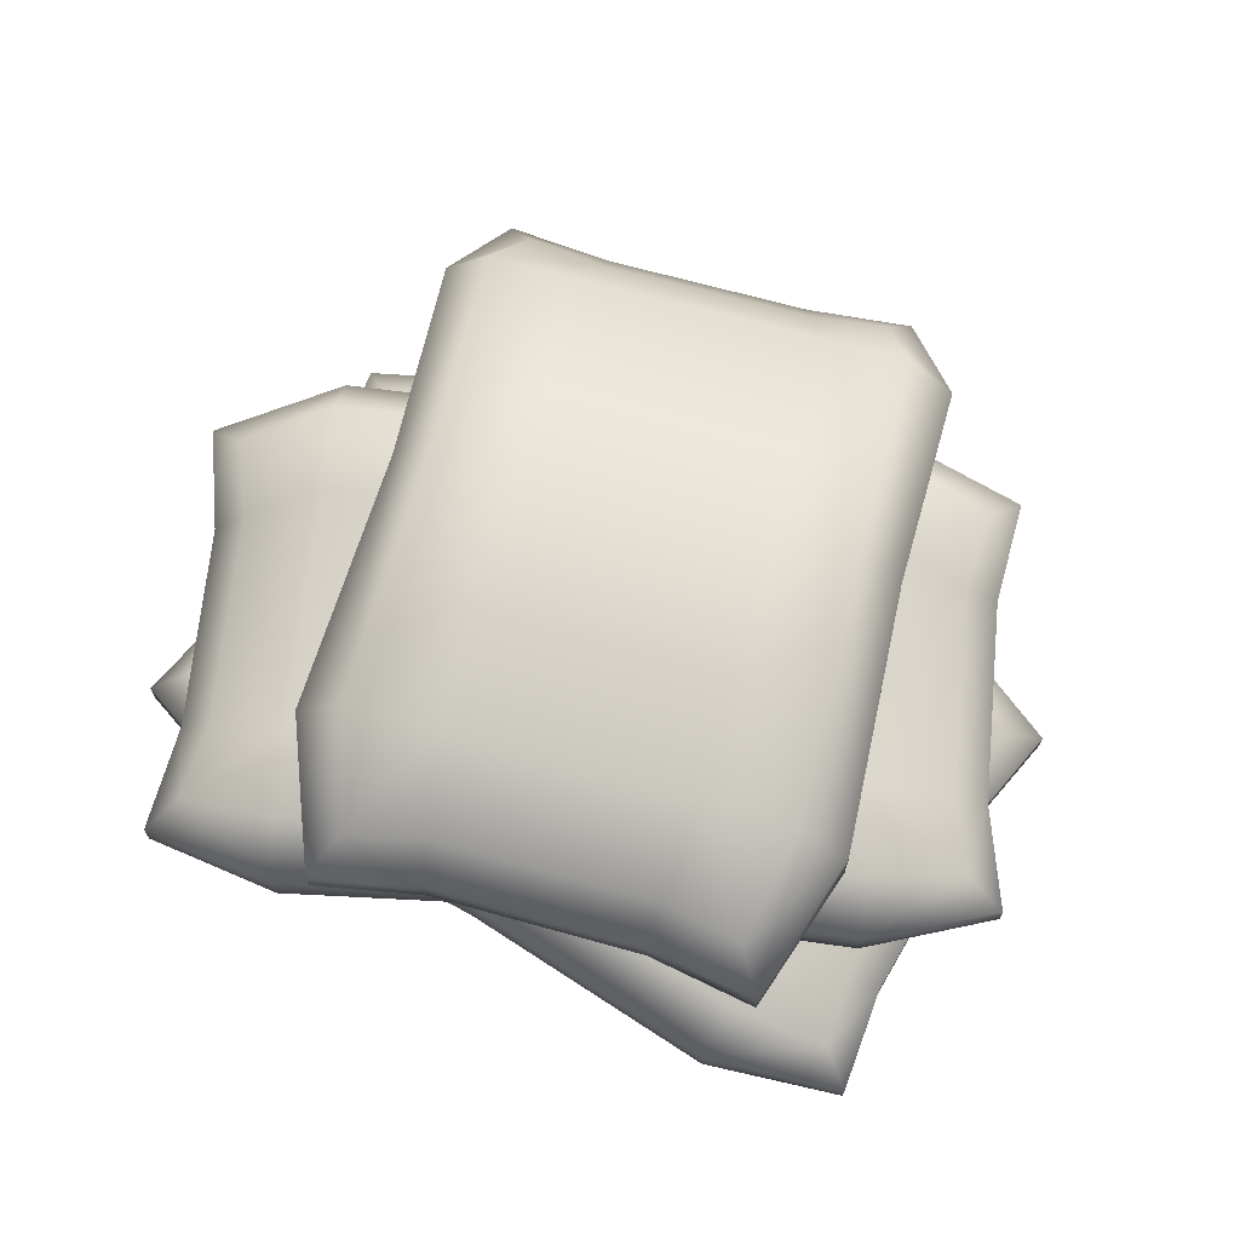
<metadata>
{"format":"obj","ext":"obj","renderer":"f3d","projection":"perspective","resolution":1024,"background":"white","views":[{"elev":68.5,"azim":30.6,"up":"+Y"}]}
</metadata>
<code>
v 21.82 44.06 14.75
v 12.96 45.76 -14.42
v -5.417 44.06 22.05
v -12.96 45.76 -7.474
v 36.85 33.51 10.72
v 27.26 33.55 -18.25
v 36.85 38.78 10.72
v 27.26 39.65 -18.25
v -0.0518 23.16 -48.87
v -23.18 23.16 -42.67
v -23.18 25.74 -42.67
v -0.05179 25.74 -48.87
v -27.26 39.65 -3.643
v -36.85 32.67 -29.02
v -27.26 33.55 -3.643
v -36.85 28.58 -29.02
v 0.05178 32.98 34.17
v 23.18 29.76 27.98
v 23.18 32.98 27.98
v 0.05178 29.76 34.17
v -21.82 23.31 -33.05
v 1.387 21.63 -46.43
v 5.417 23.31 -40.35
v -22.61 21.63 -40
v 1.387 29.38 -46.43
v -21.82 37.94 -33.05
v 5.417 37.94 -40.35
v -22.61 29.38 -40
v -31.72 37.94 -30.39
v -21.82 37.94 -33.05
v -31.84 28.84 -38.99
v -36.85 32.67 -29.02
v -35.65 25.12 -40.87
v -1.387 37.41 30.55
v 21.82 44.06 14.75
v -5.417 44.06 22.05
v 22.61 37.41 24.12
v 31.84 37.11 23.71
v 21.82 44.06 14.75
v 31.72 44.06 12.09
v 31.84 37.11 23.71
v 36.85 38.78 10.72
v 35.65 32.61 26.9
v 20.44 28.58 -44.37
v 11.29 25.12 -53.45
v 20.44 32.67 -44.37
v 11.29 22.53 -53.45
v 27.26 33.55 -18.25
v 20.44 32.67 -44.37
v 27.26 39.65 -18.25
v 20.44 28.58 -44.37
v 35.65 29.38 26.9
v 36.85 33.51 10.72
v 35.65 32.61 26.9
v 36.85 38.78 10.72
v -11.29 32.61 39.48
v -20.44 33.51 26.07
v -11.29 29.38 39.48
v -20.44 38.78 26.07
v -20.44 38.78 26.07
v -27.26 33.55 -3.643
v -20.44 33.51 26.07
v -27.26 39.65 -3.643
v -35.65 22.53 -40.87
v -36.85 28.58 -29.02
v -35.65 25.12 -40.87
v -36.85 32.67 -29.02
v 36.85 38.78 10.72
v 22.38 45.76 -16.94
v 31.72 44.06 12.09
v 27.26 39.65 -18.25
v 31.72 28.24 12.09
v 22.38 27.44 -16.94
v 36.85 33.51 10.72
v 27.26 33.55 -18.25
v -0.05179 25.74 -48.87
v -23.18 25.74 -42.67
v -22.61 29.38 -40
v 1.387 29.38 -46.43
v -0.0518 23.16 -48.87
v -22.61 21.63 -40
v -23.18 23.16 -42.67
v 1.387 21.63 -46.43
v -31.72 37.94 -30.39
v -27.26 39.65 -3.643
v -22.38 45.76 -4.951
v -36.85 32.67 -29.02
v -27.26 33.55 -3.643
v -31.72 23.31 -30.39
v -22.38 27.44 -4.951
v -36.85 28.58 -29.02
v 20.44 32.67 -44.37
v 9.588 28.84 -50.09
v 15.31 37.94 -43
v 11.29 25.12 -53.45
v 11.29 22.53 -53.45
v 15.31 23.31 -43
v 9.588 21.09 -50.09
v 20.44 28.58 -44.37
v 27.26 33.55 -18.25
v 15.31 23.31 -43
v 22.38 27.44 -16.94
v 15.31 37.94 -43
v 27.26 39.65 -18.25
v 20.44 32.67 -44.37
v 22.38 45.76 -16.94
v 36.85 33.51 10.72
v 31.84 27.47 23.71
v 31.72 28.24 12.09
v 35.65 29.38 26.9
v -9.588 37.11 34.81
v -20.44 38.78 26.07
v -11.29 32.61 39.48
v -15.31 44.06 24.7
v -5.417 44.06 22.05
v -9.588 37.11 34.81
v -1.387 37.41 30.55
v -20.44 33.51 26.07
v -9.588 27.47 34.81
v -11.29 29.38 39.48
v -15.31 28.24 24.7
v -15.31 44.06 24.7
v -27.26 39.65 -3.643
v -20.44 38.78 26.07
v -22.38 45.76 -4.951
v -20.44 33.51 26.07
v -27.26 33.55 -3.643
v -15.31 28.24 24.7
v -22.38 27.44 -4.951
v -36.85 28.58 -29.02
v -31.84 21.09 -38.99
v -31.72 23.31 -30.39
v -35.65 22.53 -40.87
v -5.417 44.06 22.05
v -22.38 45.76 -4.951
v -15.31 44.06 24.7
v -12.96 45.76 -7.474
v 22.38 45.76 -16.94
v 21.82 44.06 14.75
v 31.72 44.06 12.09
v 12.96 45.76 -14.42
v 15.31 37.94 -43
v 5.417 37.94 -40.35
v 22.38 45.76 -16.94
v -0.0518 23.16 -48.87
v 11.29 25.12 -53.45
v 11.29 22.53 -53.45
v -0.05179 25.74 -48.87
v -23.18 23.16 -42.67
v -35.65 22.53 -40.87
v -35.65 25.12 -40.87
v -23.18 25.74 -42.67
v -11.29 32.61 39.48
v 0.05178 29.76 34.17
v 0.05178 32.98 34.17
v -11.29 29.38 39.48
v 35.65 32.61 26.9
v 23.18 32.98 27.98
v 23.18 29.76 27.98
v 35.65 29.38 26.9
v 9.588 21.09 -50.09
v 5.417 23.31 -40.35
v 1.387 21.63 -46.43
v 15.31 23.31 -43
v -31.72 23.31 -30.39
v -31.84 21.09 -38.99
v -21.82 23.31 -33.05
v -22.61 21.63 -40
v -31.84 21.09 -38.99
v -23.18 23.16 -42.67
v -35.65 22.53 -40.87
v 1.387 29.38 -46.43
v 5.417 37.94 -40.35
v 9.588 28.84 -50.09
v 15.31 37.94 -43
v -0.05179 25.74 -48.87
v 9.588 28.84 -50.09
v 11.29 25.12 -53.45
v 1.387 29.38 -46.43
v -23.18 25.74 -42.67
v -35.65 25.12 -40.87
v -31.84 28.84 -38.99
v -22.61 29.38 -40
v -0.0518 23.16 -48.87
v 11.29 22.53 -53.45
v 9.588 21.09 -50.09
v 1.387 21.63 -46.43
v -9.588 37.11 34.81
v 0.05178 32.98 34.17
v -1.387 37.41 30.55
v -11.29 32.61 39.48
v 23.18 32.98 27.98
v 35.65 32.61 26.9
v 31.84 37.11 23.71
v 22.61 37.41 24.12
v -1.387 37.41 30.55
v 0.05178 32.98 34.17
v 23.18 32.98 27.98
v 23.18 29.76 27.98
v 31.84 27.47 23.71
v 35.65 29.38 26.9
v 22.61 27.76 24.12
v 0.05178 29.76 34.17
v 23.18 29.76 27.98
v -1.387 27.76 30.55
v -9.588 27.47 34.81
v 0.05178 29.76 34.17
v -11.29 29.38 39.48
v 5.671 32.07 12.16
v -34.69 30.39 0.6159
v -22.77 30.39 26.18
v -5.671 32.07 -12.16
v 22.77 29.2 -26.18
v 34.69 29.2 -0.6159
v 5.671 32.07 12.16
v 22.77 29.2 -26.18
v -9.792 32.07 -21
v 18.44 29.2 -35.46
v 9.792 32.07 21
v 34.69 29.2 -0.6159
v 39.02 29.2 8.671
v -22.77 30.39 26.18
v 9.792 32.07 21
v -18.44 30.39 35.46
v -16.19 25.12 40.28
v 11.93 19.86 25.58
v 11.93 25.97 25.58
v -16.19 19.84 40.28
v 45.73 20.35 -8.115
v 35.61 17.76 -29.81
v 35.61 20.35 -29.81
v 45.73 17.76 -8.115
v -11.93 25.97 -25.58
v 16.19 23.93 -40.28
v -11.93 19.86 -25.58
v 16.19 19.84 -40.28
v -35.61 17.74 29.81
v -45.73 20.96 8.115
v -45.73 17.74 8.115
v -35.61 20.96 29.81
v -22.77 14.57 26.18
v -42.4 15.15 6.069
v -34.69 14.57 0.6159
v -31.91 15.15 28.58
v -35.61 17.74 29.81
v -42.4 15.15 6.069
v -45.73 17.74 8.115
v 42.4 22.93 -6.069
v 31.91 22.93 -28.58
v 22.77 29.2 -26.18
v 34.69 29.2 -0.6159
v -22.77 30.39 26.18
v -34.69 30.39 0.6159
v -42.4 24.8 6.069
v -31.91 24.8 28.58
v 52.92 20.35 2.136
v 41.26 19.84 13.48
v 52.92 17.76 2.136
v 41.26 23.93 13.48
v -32.38 17.74 41.91
v -16.19 19.84 40.28
v -32.38 20.96 41.91
v -16.19 25.12 40.28
v -41.26 19.84 -13.48
v -52.92 20.96 -2.136
v -41.26 25.12 -13.48
v -52.92 17.74 -2.136
v 16.19 19.84 -40.28
v 32.38 20.35 -41.91
v 32.38 17.76 -41.91
v 16.19 23.93 -40.28
v 9.792 32.07 21
v -18.44 30.39 35.46
v 11.93 25.97 25.58
v -16.19 25.12 40.28
v -18.44 14.57 35.46
v 11.93 19.86 25.58
v -16.19 19.84 40.28
v 9.792 13.75 21
v 39.02 14.57 8.671
v 11.93 19.86 25.58
v 41.26 19.84 13.48
v 35.61 17.76 -29.81
v 45.73 17.76 -8.115
v 42.4 15.18 -6.069
v 31.91 15.18 -28.58
v 34.69 14.57 -0.6159
v 42.4 15.18 -6.069
v 22.77 14.57 -26.18
v -9.792 32.07 -21
v 16.19 23.93 -40.28
v -11.93 25.97 -25.58
v 18.44 29.2 -35.46
v 18.44 14.57 -35.46
v -11.93 19.86 -25.58
v 16.19 19.84 -40.28
v -9.792 13.75 -21
v -39.02 14.57 -8.671
v -11.93 19.86 -25.58
v -41.26 19.84 -13.48
v 48.03 22.93 1.267
v 41.26 23.93 13.48
v 52.92 20.35 2.136
v 39.02 29.2 8.671
v 34.69 29.2 -0.6159
v 48.03 22.93 1.267
v 42.4 22.93 -6.069
v 45.73 20.35 -8.115
v 52.92 20.35 2.136
v 42.4 22.93 -6.069
v 52.92 17.76 2.136
v 41.26 19.84 13.48
v 48.03 15.18 1.267
v 39.02 14.57 8.671
v 11.93 25.97 25.58
v 39.02 29.2 8.671
v 9.792 32.07 21
v 41.26 23.93 13.48
v 11.93 19.86 25.58
v 41.26 19.84 13.48
v 11.93 25.97 25.58
v -29.9 15.15 37.61
v -16.19 19.84 40.28
v -32.38 17.74 41.91
v -18.44 14.57 35.46
v -29.9 24.8 37.61
v -16.19 25.12 40.28
v -18.44 30.39 35.46
v -32.38 20.96 41.91
v -41.26 25.12 -13.48
v -48.03 24.8 -1.267
v -39.02 30.39 -8.671
v -52.92 20.96 -2.136
v -48.03 15.15 -1.267
v -41.26 19.84 -13.48
v -39.02 14.57 -8.671
v -52.92 17.74 -2.136
v -11.93 25.97 -25.58
v -39.02 30.39 -8.671
v -9.792 32.07 -21
v -41.26 25.12 -13.48
v -11.93 19.86 -25.58
v -41.26 19.84 -13.48
v -11.93 25.97 -25.58
v 16.19 19.84 -40.28
v 29.9 15.18 -37.61
v 18.44 14.57 -35.46
v 32.38 17.76 -41.91
v 16.19 23.93 -40.28
v 29.9 22.93 -37.61
v 32.38 20.35 -41.91
v 18.44 29.2 -35.46
v 22.77 29.2 -26.18
v 29.9 22.93 -37.61
v 31.91 22.93 -28.58
v -9.792 32.07 -21
v -34.69 30.39 0.6159
v -5.671 32.07 -12.16
v -39.02 30.39 -8.671
v 52.92 20.35 2.136
v 45.73 17.76 -8.115
v 45.73 20.35 -8.115
v 52.92 17.76 2.136
v 32.38 20.35 -41.91
v 35.61 20.35 -29.81
v 35.61 17.76 -29.81
v 32.38 17.76 -41.91
v -52.92 17.74 -2.136
v -45.73 17.74 8.115
v -45.73 20.96 8.115
v -52.92 20.96 -2.136
v -32.38 17.74 41.91
v -35.61 20.96 29.81
v -35.61 17.74 29.81
v -32.38 20.96 41.91
v 48.03 15.18 1.267
v 34.69 14.57 -0.6159
v 42.4 15.18 -6.069
v 39.02 14.57 8.671
v 22.77 14.57 -26.18
v 18.44 14.57 -35.46
v 29.9 15.18 -37.61
v 31.91 15.18 -28.58
v 29.9 15.18 -37.61
v 35.61 17.76 -29.81
v 32.38 17.76 -41.91
v -34.69 14.57 0.6159
v -48.03 15.15 -1.267
v -39.02 14.57 -8.671
v -42.4 15.15 6.069
v -29.9 15.15 37.61
v -22.77 14.57 26.18
v -18.44 14.57 35.46
v -31.91 15.15 28.58
v -29.9 15.15 37.61
v -35.61 17.74 29.81
v -32.38 17.74 41.91
v -22.77 30.39 26.18
v -29.9 24.8 37.61
v -18.44 30.39 35.46
v -31.91 24.8 28.58
v -39.02 30.39 -8.671
v -48.03 24.8 -1.267
v -34.69 30.39 0.6159
v -42.4 24.8 6.069
v 35.61 20.35 -29.81
v 32.38 20.35 -41.91
v 29.9 22.93 -37.61
v 31.91 22.93 -28.58
v 45.73 20.35 -8.115
v 35.61 20.35 -29.81
v 42.4 22.93 -6.069
v 45.73 17.76 -8.115
v 52.92 17.76 2.136
v 48.03 15.18 1.267
v 42.4 15.18 -6.069
v -48.03 24.8 -1.267
v -45.73 20.96 8.115
v -42.4 24.8 6.069
v -52.92 20.96 -2.136
v -35.61 20.96 29.81
v -32.38 20.96 41.91
v -29.9 24.8 37.61
v -31.91 24.8 28.58
v -42.4 24.8 6.069
v -45.73 20.96 8.115
v -35.61 20.96 29.81
v -48.03 15.15 -1.267
v -42.4 15.15 6.069
v -45.73 17.74 8.115
v -52.92 17.74 -2.136
v -31.7 8.28 29.66
v 0 3.02 28.22
v 0 9.126 28.22
v -31.7 3.005 29.66
v 44.87 0.9226 11.97
v 44.87 3.507 -11.97
v 44.87 3.507 11.97
v 44.87 0.9226 -11.97
v 0 9.126 -28.22
v 31.7 7.09 -29.66
v 0 3.02 -28.22
v 31.7 3.005 -29.66
v -44.87 0.8985 -11.97
v -44.87 0.8985 11.97
v -44.87 4.122 11.97
v -44.87 4.122 -11.97
v 31.7 12.36 14.1
v 41 6.091 -12.42
v 31.7 12.36 -14.1
v 41 6.091 12.42
v -41 7.96 12.42
v -31.7 13.55 -14.1
v -41 7.96 -12.42
v -31.7 13.55 14.1
v 47.06 3.507 24.3
v 31.7 3.005 29.66
v 47.06 0.9226 24.3
v 31.7 7.09 29.66
v -47.06 0.8985 24.3
v -31.7 3.005 29.66
v -47.06 4.122 24.3
v -31.7 8.28 29.66
v -47.06 4.122 -24.3
v -31.7 3.005 -29.66
v -47.06 0.8985 -24.3
v -31.7 8.28 -29.66
v 31.7 3.005 -29.66
v 47.06 3.507 -24.3
v 47.06 0.9226 -24.3
v 31.7 7.09 -29.66
v -31.7 13.55 24.35
v 0 9.126 28.22
v 0 15.23 23.17
v -31.7 8.28 29.66
v -31.7 -2.269 24.35
v 0 3.02 28.22
v -31.7 3.005 29.66
v 0 -3.087 23.17
v 31.7 -2.269 24.35
v 0 3.02 28.22
v 31.7 3.005 29.66
v 44.87 3.507 -11.97
v 41 6.091 12.42
v 44.87 3.507 11.97
v 41 6.091 -12.42
v 42.99 6.091 -21.45
v 44.87 3.507 -11.97
v 47.06 3.507 -24.3
v 0 15.23 -23.17
v 31.7 12.36 -24.35
v 0 9.126 -28.22
v 31.7 7.09 -29.66
v 31.7 -2.269 -24.35
v 0 3.02 -28.22
v 31.7 3.005 -29.66
v 0 -3.087 -23.17
v -31.7 -2.269 -24.35
v 0 3.02 -28.22
v -31.7 3.005 -29.66
v -44.87 4.122 11.97
v -41 7.96 -12.42
v -44.87 4.122 -11.97
v -41 7.96 12.42
v -44.87 4.122 11.97
v -42.99 7.96 21.45
v -47.06 4.122 24.3
v 42.99 6.091 21.45
v 31.7 7.09 29.66
v 47.06 3.507 24.3
v 31.7 12.36 24.35
v 42.99 6.091 21.45
v 31.7 12.36 14.1
v 41 6.091 12.42
v 47.06 0.9226 24.3
v 31.7 3.005 29.66
v 42.99 -1.661 21.45
v 31.7 -2.269 24.35
v 0 9.126 28.22
v 31.7 12.36 24.35
v 0 15.23 23.17
v 31.7 7.09 29.66
v 0 3.02 28.22
v 31.7 3.005 29.66
v 0 9.126 28.22
v -42.99 -1.686 21.45
v -31.7 3.005 29.66
v -47.06 0.8985 24.3
v -31.7 -2.269 24.35
v -47.06 4.122 24.3
v -31.7 8.28 29.66
v -42.99 7.96 21.45
v -31.7 13.55 24.35
v -31.7 13.55 14.1
v -42.99 7.96 21.45
v -41 7.96 12.42
v -31.7 8.28 -29.66
v -42.99 7.96 -21.45
v -31.7 13.55 -24.35
v -47.06 4.122 -24.3
v -42.99 -1.686 -21.45
v -31.7 3.005 -29.66
v -31.7 -2.269 -24.35
v -47.06 0.8985 -24.3
v 0 9.126 -28.22
v -31.7 13.55 -24.35
v 0 15.23 -23.17
v -31.7 8.28 -29.66
v 0 3.02 -28.22
v -31.7 3.005 -29.66
v 0 9.126 -28.22
v 31.7 3.005 -29.66
v 42.99 -1.661 -21.45
v 31.7 -2.269 -24.35
v 47.06 0.9226 -24.3
v 47.06 3.507 -24.3
v 31.7 7.09 -29.66
v 42.99 6.091 -21.45
v 31.7 12.36 -24.35
v 31.7 12.36 -14.1
v 42.99 6.091 -21.45
v 41 6.091 -12.42
v 0 15.23 -23.17
v -31.7 13.55 -14.1
v 0 15.23 -13.42
v -31.7 13.55 -24.35
v 0 15.23 23.17
v -31.7 13.55 14.1
v -31.7 13.55 24.35
v 0 15.23 13.42
v -31.7 13.55 14.1
v -31.7 13.55 -14.1
v 0 15.23 -13.42
v 31.7 12.36 14.1
v 31.7 12.36 -14.1
v 31.7 12.36 -14.1
v 0 15.23 -23.17
v 31.7 12.36 -24.35
v 47.06 0.9226 24.3
v 44.87 3.507 11.97
v 47.06 3.507 24.3
v 44.87 0.9226 11.97
v 44.87 3.507 -11.97
v 47.06 0.9226 -24.3
v 47.06 3.507 -24.3
v 44.87 0.9226 -11.97
v -47.06 0.8985 -24.3
v -44.87 0.8985 -11.97
v -44.87 4.122 -11.97
v -47.06 4.122 -24.3
v -47.06 4.122 24.3
v -44.87 0.8985 11.97
v -47.06 0.8985 24.3
v -44.87 4.122 11.97
v 42.99 -1.661 21.45
v 31.7 -2.269 14.1
v 41 -1.661 12.42
v 31.7 -2.269 24.35
v 31.7 -2.269 -14.1
v 31.7 -2.269 -24.35
v 42.99 -1.661 -21.45
v 41 -1.661 -12.42
v 42.99 -1.661 -21.45
v 44.87 0.9226 -11.97
v 47.06 0.9226 -24.3
v -42.99 -1.686 -21.45
v -31.7 -2.269 -14.1
v -41 -1.686 -12.42
v -31.7 -2.269 -24.35
v 0 -3.087 -23.17
v -31.7 -2.269 -14.1
v 31.7 -2.269 -14.1
v 31.7 -2.269 -24.35
v 0 -3.087 -13.42
v -31.7 -2.269 14.1
v -31.7 -2.269 -14.1
v 0 -3.087 13.42
v -31.7 -2.269 14.1
v -41 -1.686 -12.42
v -41 -1.686 12.42
v -44.87 0.8985 -11.97
v -44.87 0.8985 11.97
v 31.7 -2.269 -14.1
v 31.7 -2.269 14.1
v 0 -3.087 23.17
v -31.7 -2.269 14.1
v -31.7 -2.269 24.35
v 31.7 -2.269 14.1
v 31.7 -2.269 24.35
v 41 -1.661 12.42
v 41 -1.661 -12.42
v 44.87 0.9226 -11.97
v 44.87 0.9226 11.97
v -42.99 -1.686 21.45
v -31.7 -2.269 14.1
v -31.7 -2.269 24.35
v -41 -1.686 12.42
v -42.99 -1.686 21.45
v -44.87 0.8985 11.97
v -47.06 0.8985 24.3
v 0 15.23 23.17
v 31.7 12.36 14.1
v 0 15.23 13.42
v 31.7 12.36 24.35
v -31.7 13.55 -14.1
v -31.7 13.55 -24.35
v -42.99 7.96 -21.45
v -41 7.96 -12.42
v 44.87 3.507 11.97
v 42.99 6.091 21.45
v 47.06 3.507 24.3
v 41 6.091 12.42
v 42.99 -1.661 21.45
v 44.87 0.9226 11.97
v 47.06 0.9226 24.3
v 41 -1.661 12.42
v -44.87 4.122 -11.97
v -42.99 7.96 -21.45
v -47.06 4.122 -24.3
v -41 7.96 -12.42
v -42.99 -1.686 -21.45
v -41 -1.686 -12.42
v -44.87 0.8985 -11.97
v -47.06 0.8985 -24.3
v 12.96 45.76 -14.42
v 5.417 37.94 -40.35
v -12.96 45.76 -7.474
v -21.82 37.94 -33.05
v -22.38 45.76 -4.951
v -31.72 37.94 -30.39
f 1 2 3
f 2 4 3
f 5 6 7
f 7 6 8
f 9 10 11
f 9 11 12
f 13 14 15
f 15 14 16
f 17 18 19
f 18 17 20
f 21 22 23
f 22 21 24
f 25 26 27
f 25 28 26
f 28 29 30
f 31 29 28
f 31 32 29
f 33 32 31
f 34 35 36
f 35 34 37
f 38 39 37
f 39 38 40
f 41 42 40
f 43 42 41
f 44 45 46
f 45 44 47
f 48 49 50
f 49 48 51
f 52 53 54
f 54 53 55
f 56 57 58
f 57 56 59
f 60 61 62
f 61 60 63
f 64 65 66
f 67 66 65
f 68 69 70
f 69 68 71
f 72 73 74
f 74 73 75
f 76 77 78
f 78 79 76
f 80 81 82
f 81 80 83
f 84 85 86
f 85 84 87
f 88 89 90
f 89 88 91
f 92 93 94
f 93 92 95
f 96 97 98
f 97 96 99
f 100 101 99
f 102 101 100
f 103 104 105
f 104 103 106
f 107 108 109
f 108 107 110
f 111 112 113
f 112 111 114
f 115 114 116
f 117 115 116
f 118 119 120
f 119 118 121
f 122 123 124
f 123 122 125
f 126 127 128
f 128 127 129
f 130 131 132
f 131 130 133
f 134 135 136
f 135 134 137
f 138 139 140
f 139 138 141
f 141 142 143
f 142 141 144
f 145 146 147
f 146 145 148
f 149 150 151
f 149 151 152
f 153 154 155
f 154 153 156
f 157 158 159
f 157 159 160
f 161 162 163
f 162 161 164
f 165 166 167
f 167 166 168
f 169 170 168
f 170 169 171
f 172 173 174
f 173 175 174
f 176 177 178
f 177 176 179
f 180 181 182
f 180 182 183
f 184 185 186
f 184 186 187
f 188 189 190
f 189 188 191
f 192 193 194
f 194 195 192
f 195 196 197
f 195 197 198
f 199 200 201
f 200 199 202
f 203 202 204
f 202 203 205
f 206 205 207
f 207 208 206
f 209 210 211
f 212 210 209
f 213 212 214
f 214 212 215
f 216 217 212
f 218 217 216
f 219 220 215
f 220 219 221
f 215 222 223
f 223 222 224
f 225 226 227
f 226 225 228
f 229 230 231
f 230 229 232
f 233 234 235
f 236 235 234
f 237 238 239
f 238 237 240
f 241 242 243
f 242 241 244
f 245 246 244
f 246 245 247
f 248 249 250
f 248 250 251
f 252 253 254
f 252 254 255
f 256 257 258
f 257 256 259
f 260 261 262
f 263 262 261
f 264 265 266
f 265 264 267
f 268 269 270
f 269 268 271
f 272 273 274
f 274 273 275
f 276 277 278
f 277 276 279
f 279 280 281
f 282 281 280
f 283 284 285
f 283 285 286
f 287 286 288
f 286 287 289
f 290 291 292
f 291 290 293
f 294 295 296
f 295 294 297
f 298 299 297
f 299 298 300
f 301 302 303
f 302 301 304
f 305 304 306
f 306 307 305
f 308 306 309
f 306 308 310
f 311 312 313
f 313 312 314
f 315 316 317
f 316 315 318
f 318 319 320
f 319 318 321
f 322 323 324
f 323 322 325
f 326 327 328
f 329 327 326
f 330 331 332
f 331 330 333
f 334 335 336
f 337 335 334
f 338 339 340
f 339 338 341
f 341 342 343
f 342 341 344
f 345 346 347
f 346 345 348
f 349 350 351
f 350 349 352
f 353 354 352
f 354 353 355
f 356 357 358
f 357 356 359
f 360 361 362
f 361 360 363
f 364 365 366
f 366 367 364
f 368 369 370
f 370 371 368
f 372 373 374
f 373 372 375
f 376 377 378
f 377 376 379
f 380 381 382
f 383 380 382
f 384 385 383
f 385 384 386
f 387 388 389
f 388 387 390
f 391 392 393
f 392 391 394
f 395 396 394
f 396 395 397
f 398 399 400
f 399 398 401
f 402 403 404
f 404 403 405
f 406 407 408
f 406 408 409
f 410 411 409
f 410 409 412
f 413 414 415
f 413 415 416
f 417 418 419
f 418 417 420
f 421 422 423
f 421 423 424
f 424 425 426
f 424 426 427
f 428 429 430
f 430 431 428
f 432 433 434
f 433 432 435
f 436 437 438
f 437 436 439
f 440 441 442
f 443 442 441
f 444 445 446
f 446 447 444
f 448 449 450
f 449 448 451
f 452 453 454
f 453 452 455
f 456 457 458
f 457 456 459
f 460 461 462
f 463 462 461
f 464 465 466
f 465 464 467
f 468 469 470
f 469 468 471
f 472 473 474
f 473 472 475
f 476 477 478
f 477 476 479
f 479 480 481
f 482 481 480
f 483 484 485
f 484 483 486
f 487 486 488
f 488 489 487
f 490 491 492
f 493 492 491
f 494 495 496
f 495 494 497
f 498 499 497
f 499 498 500
f 501 502 503
f 502 501 504
f 505 506 504
f 506 505 507
f 508 509 510
f 509 508 511
f 512 513 511
f 513 512 514
f 515 516 517
f 516 518 517
f 519 520 521
f 520 519 522
f 522 523 524
f 523 522 525
f 526 527 528
f 527 526 529
f 530 531 532
f 531 533 532
f 534 535 533
f 535 534 536
f 537 538 539
f 538 537 540
f 541 542 543
f 544 542 541
f 545 546 547
f 546 545 548
f 548 549 550
f 549 548 551
f 552 553 554
f 553 552 555
f 556 557 558
f 558 557 559
f 560 561 559
f 561 560 562
f 563 564 565
f 564 563 566
f 567 568 569
f 568 567 570
f 571 570 572
f 570 573 572
f 570 574 573
f 574 575 573
f 573 576 577
f 578 577 576
f 579 580 581
f 580 579 582
f 583 584 585
f 584 583 586
f 587 588 589
f 589 590 587
f 591 592 593
f 592 591 594
f 595 596 597
f 596 595 598
f 599 600 601
f 599 601 602
f 603 604 602
f 604 603 605
f 606 607 608
f 607 606 609
f 609 610 611
f 612 610 613
f 610 612 614
f 614 611 610
f 614 615 616
f 615 614 617
f 618 619 611
f 619 618 620
f 620 621 619
f 621 620 622
f 623 617 614
f 617 623 624
f 625 626 617
f 626 625 627
f 628 625 617
f 625 628 629
f 623 630 628
f 630 623 631
f 630 631 632
f 632 633 630
f 634 635 636
f 635 634 637
f 638 639 637
f 639 638 640
f 641 642 643
f 642 641 644
f 645 646 647
f 645 647 648
f 649 650 651
f 650 649 652
f 653 654 655
f 654 653 656
f 657 658 659
f 658 657 660
f 661 662 663
f 663 664 661
f 665 666 667
f 666 668 667
f 667 668 669
f 668 670 669

</code>
